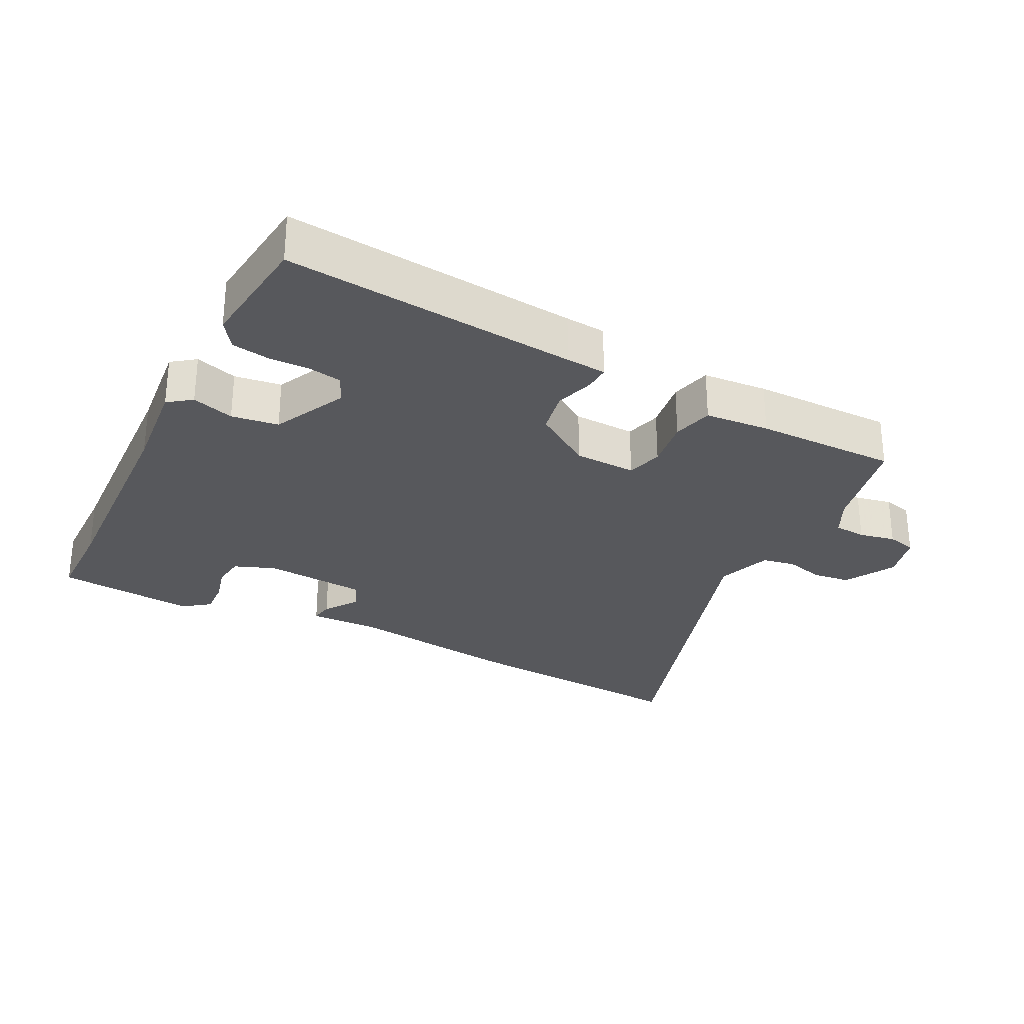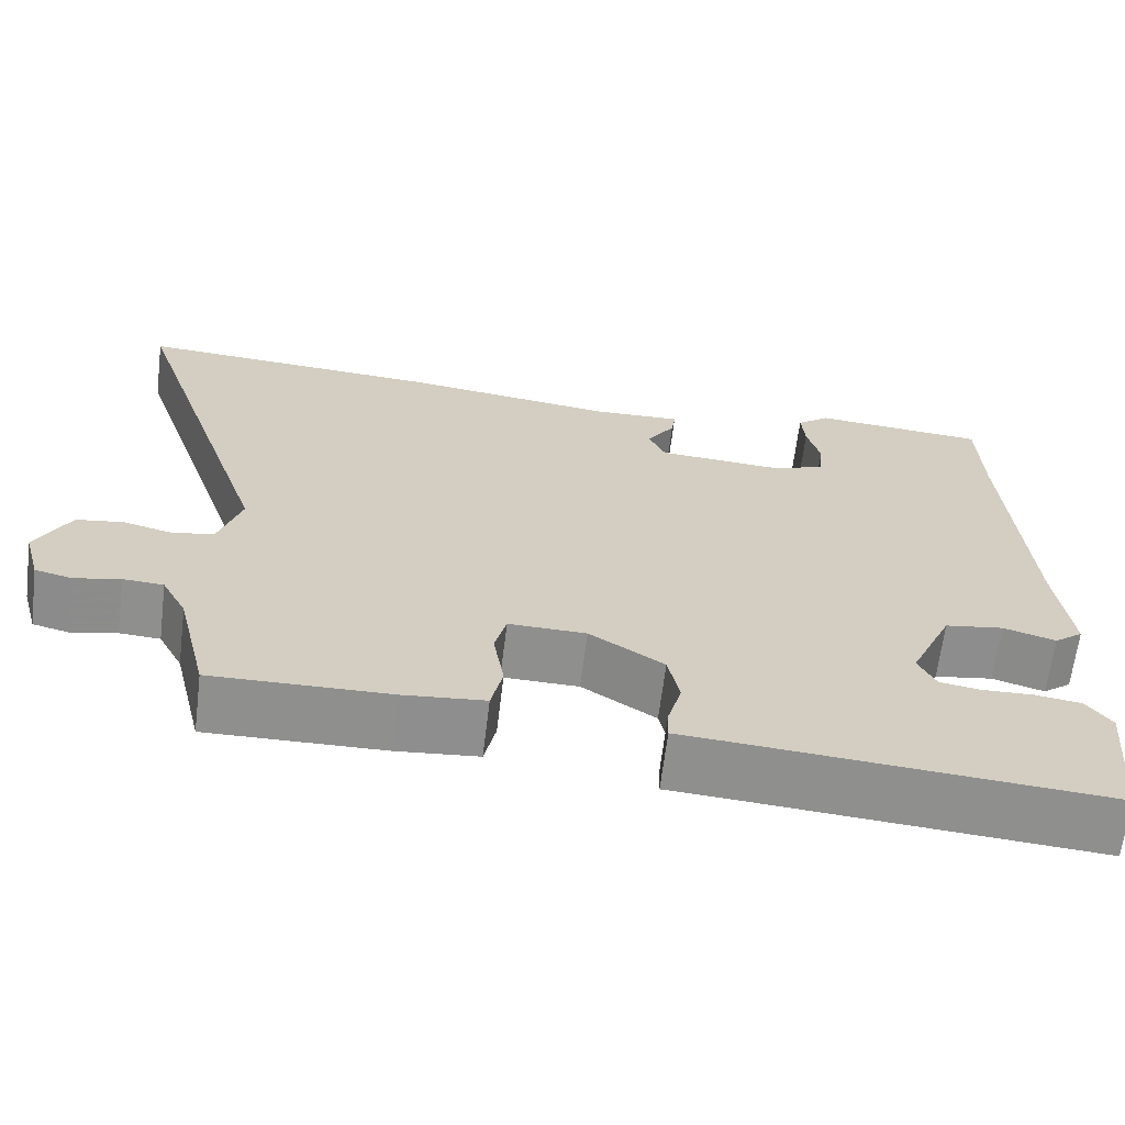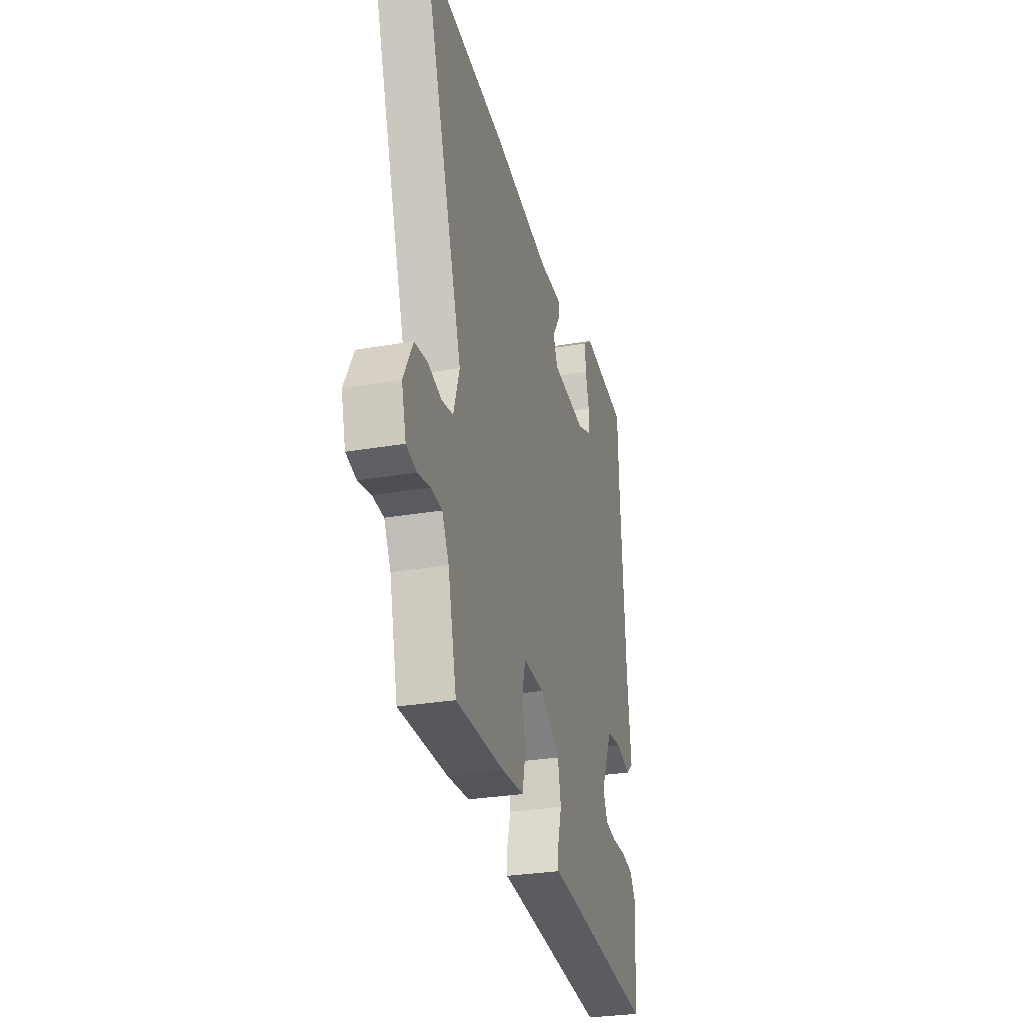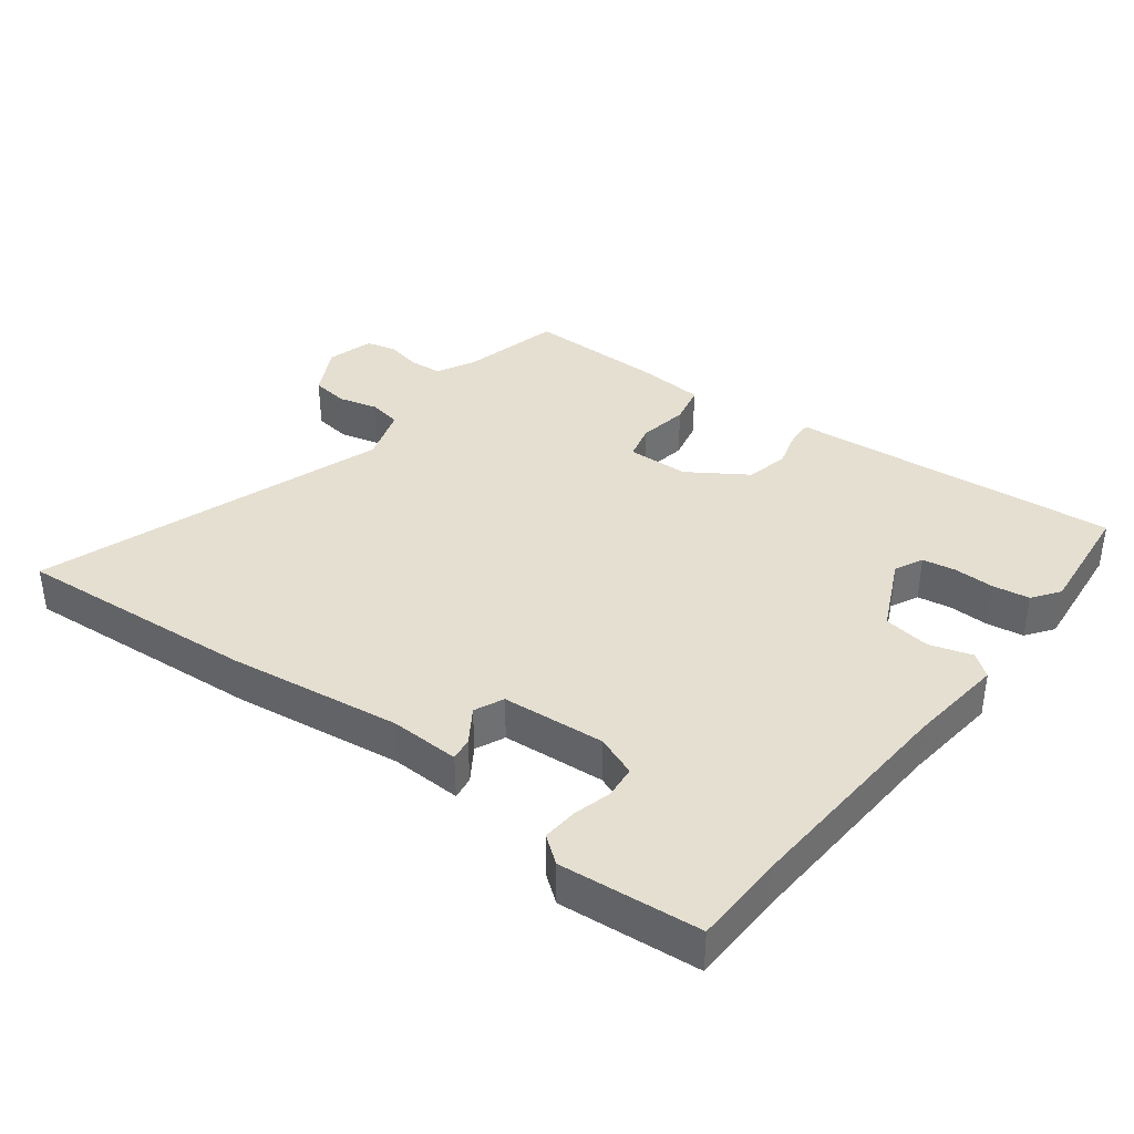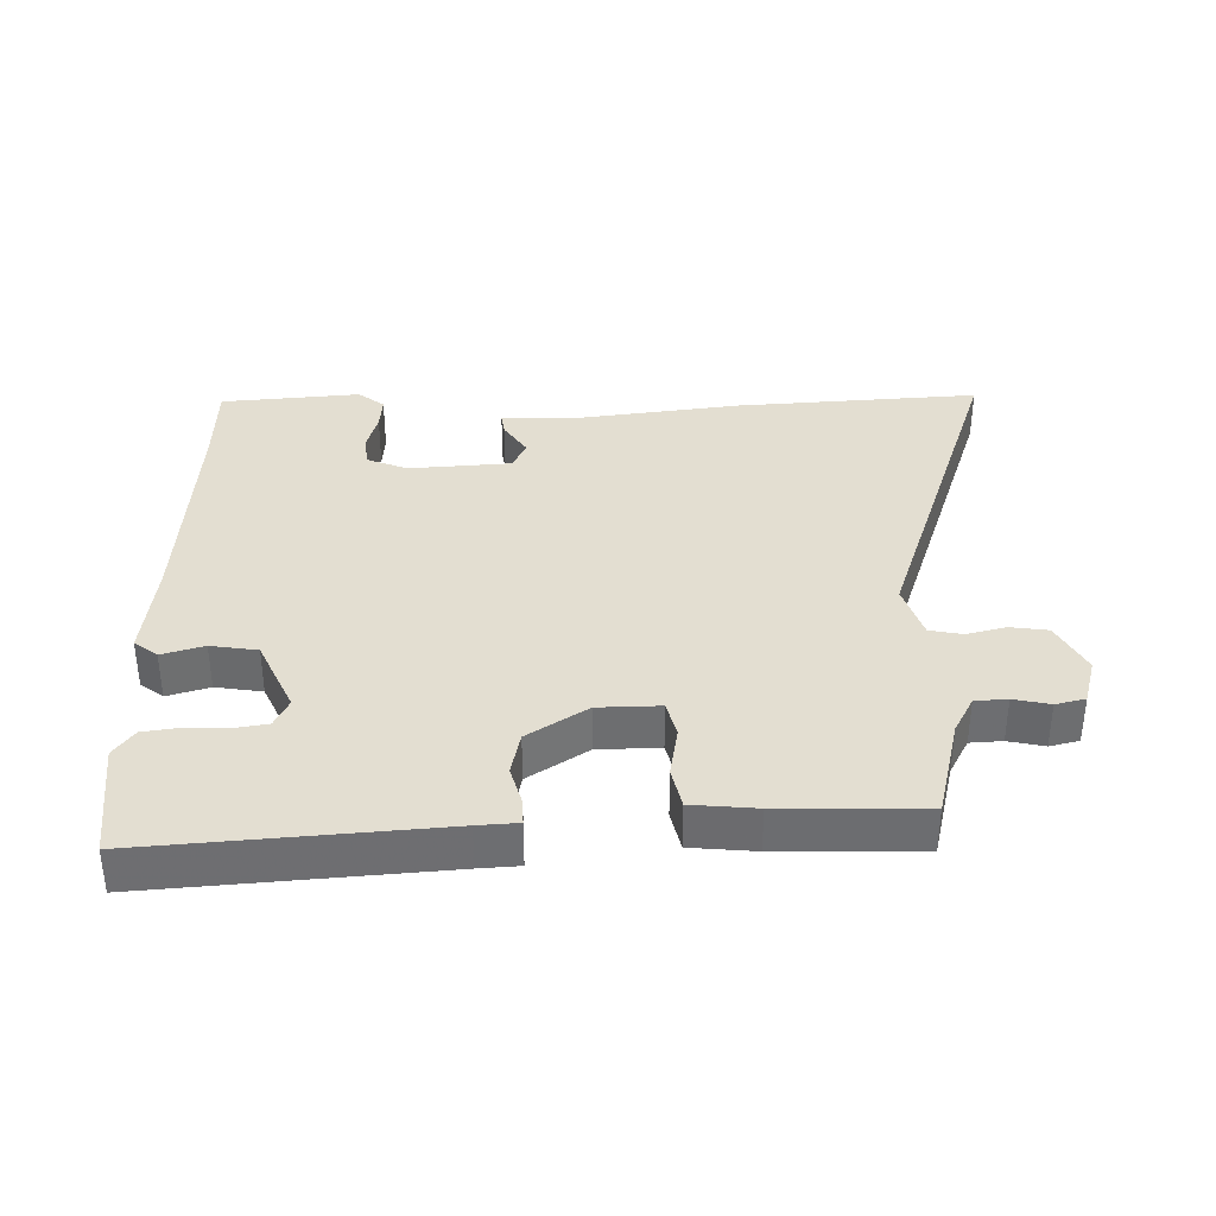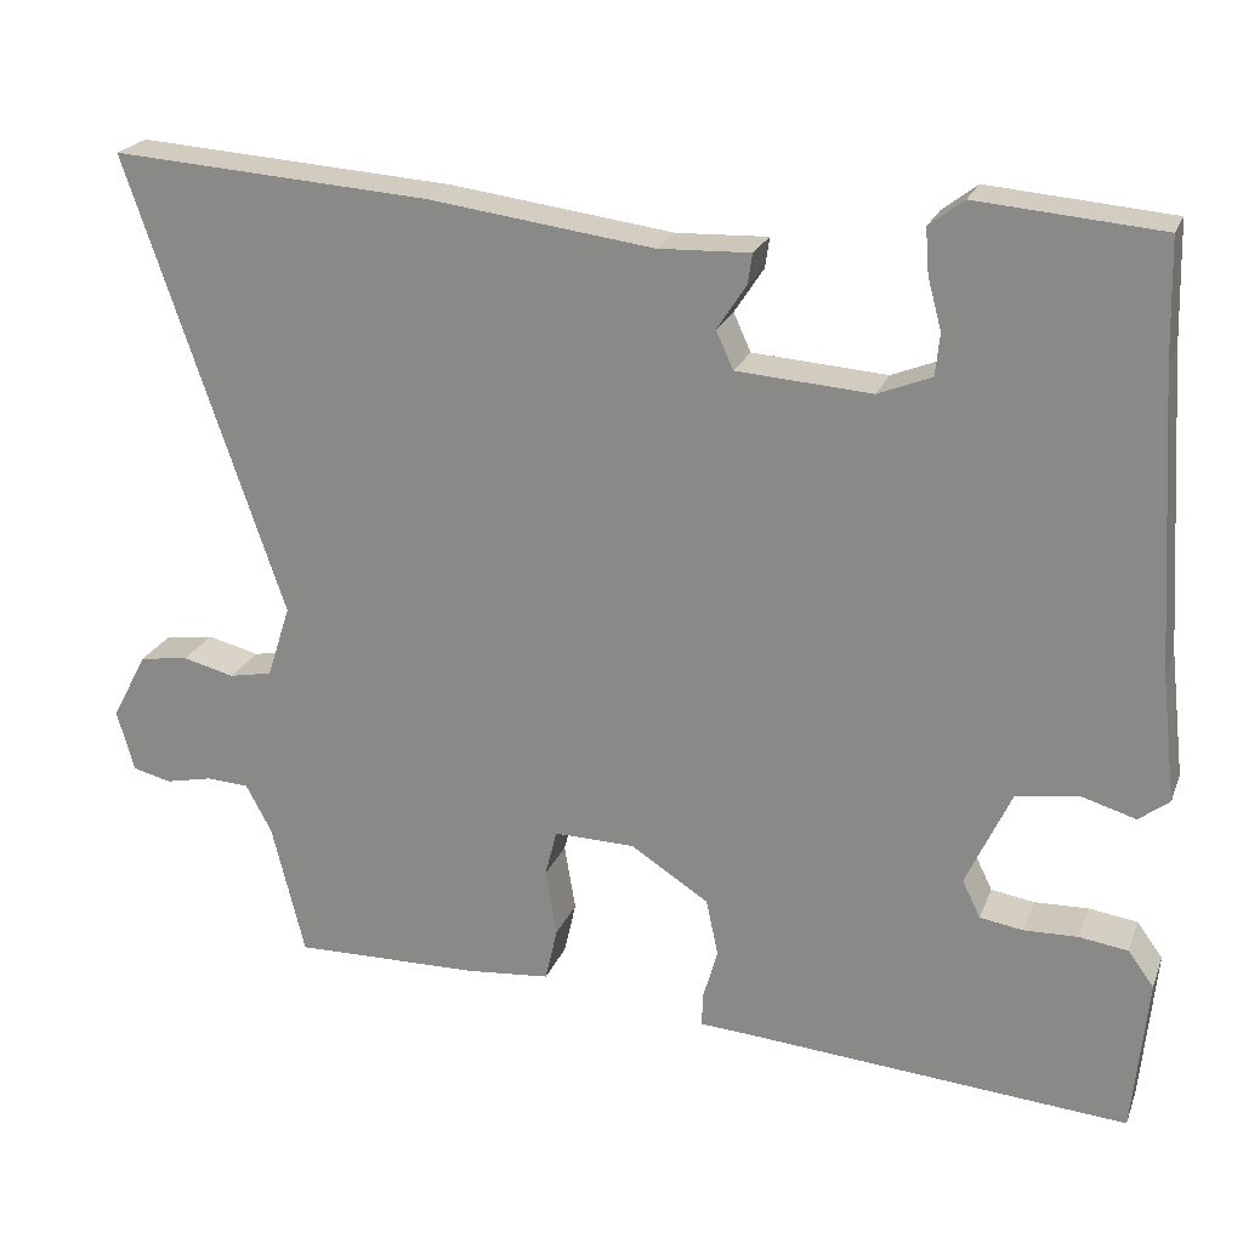
<metadata>
{"format":"obj","ext":"obj","renderer":"f3d","projection":"perspective","resolution":1024,"background":"white","views":[{"elev":-28.4,"azim":152.0,"up":"+Y"},{"elev":-65.3,"azim":-7.0,"up":"+Z"},{"elev":-29.7,"azim":-75.8,"up":"+Z"},{"elev":37.5,"azim":37.0,"up":"+Y"},{"elev":36.0,"azim":179.0,"up":"+Y"},{"elev":22.4,"azim":17.8,"up":"+Z"}]}
</metadata>
<code>
v 0.5 0.07 0.513
v 0.504 0.07 0.377
v 0.526 0.07 0.034
v 0.543 0.07 -0.112
v 0.508 0.07 -0.139
v 0.444 0.07 -0.12
v 0.373 0.07 -0.131
v 0.321 0.07 -0.244
v 0.342 0.07 -0.287
v 0.392 0.07 -0.295
v 0.454 0.07 -0.293
v 0.51 0.07 -0.301
v 0.54 0.07 -0.342
v 0.523 0.07 -0.522
v 0.08 0.07 -0.487
v 0.019 0.07 -0.483
v 0.02 0.07 -0.445
v 0.037 0.07 -0.385
v 0.023 0.07 -0.319
v -0.067 0.07 -0.261
v -0.161 0.07 -0.259
v -0.175 0.07 -0.314
v -0.162 0.07 -0.391
v -0.176 0.07 -0.453
v -0.274 0.07 -0.462
v -0.49 0.07 -0.466
v -0.528 0.07 -0.312
v -0.558 0.07 -0.256
v -0.607 0.07 -0.253
v -0.662 0.07 -0.265
v -0.707 0.07 -0.254
v -0.727 0.07 -0.183
v -0.686 0.07 -0.105
v -0.629 0.07 -0.097
v -0.569 0.07 -0.112
v -0.519 0.07 -0.102
v -0.492 0.07 -0.018
v -0.673 0.07 0.512
v -0.303 0.07 0.487
v -0.042 0.07 0.453
v 0.064 0.07 0.457
v 0.059 0.07 0.422
v 0.025 0.07 0.37
v 0.045 0.07 0.326
v 0.201 0.07 0.315
v 0.263 0.07 0.34
v 0.268 0.07 0.389
v 0.252 0.07 0.448
v 0.248 0.07 0.5
v 0.288 0.07 0.531
v 0.5 0 0.513
v 0.504 0 0.377
v 0.526 0 0.034
v 0.543 0 -0.112
v 0.508 0 -0.139
v 0.444 0 -0.12
v 0.373 0 -0.131
v 0.321 0 -0.244
v 0.342 0 -0.287
v 0.392 0 -0.295
v 0.454 0 -0.293
v 0.51 0 -0.301
v 0.54 0 -0.342
v 0.523 0 -0.522
v 0.08 0 -0.487
v 0.019 0 -0.483
v 0.02 0 -0.445
v 0.037 0 -0.385
v 0.023 0 -0.319
v -0.067 0 -0.261
v -0.161 0 -0.259
v -0.175 0 -0.314
v -0.162 0 -0.391
v -0.176 0 -0.453
v -0.274 0 -0.462
v -0.49 0 -0.466
v -0.528 0 -0.312
v -0.558 0 -0.256
v -0.607 0 -0.253
v -0.662 0 -0.265
v -0.707 0 -0.254
v -0.727 0 -0.183
v -0.686 0 -0.105
v -0.629 0 -0.097
v -0.569 0 -0.112
v -0.519 0 -0.102
v -0.492 0 -0.018
v -0.673 0 0.512
v -0.303 0 0.487
v -0.042 0 0.453
v 0.064 0 0.457
v 0.059 0 0.422
v 0.025 0 0.37
v 0.045 0 0.326
v 0.201 0 0.315
v 0.263 0 0.34
v 0.268 0 0.389
v 0.252 0 0.448
v 0.248 0 0.5
v 0.288 0 0.531
f 50 1 2
f 49 50 2
f 48 49 2
f 47 48 2
f 46 47 2 3
f 4 5 6
f 3 4 6
f 46 3 6
f 45 46 6
f 44 45 6 7
f 40 41 42 43
f 40 43 44
f 39 40 44
f 38 39 44
f 37 38 44
f 44 7 8
f 37 44 8
f 36 37 8
f 33 34 35
f 32 33 35
f 31 32 35
f 30 31 35
f 29 30 35
f 35 36 8
f 29 35 8
f 28 29 8
f 25 26 27
f 24 25 27
f 23 24 27
f 22 23 27
f 21 22 27 28
f 15 16 17 18
f 15 18 19
f 14 15 19
f 13 14 19
f 12 13 19
f 11 12 19
f 10 11 19
f 9 10 19 20
f 21 28 8
f 20 21 8
f 8 9 20
f 52 51 100
f 52 100 99
f 52 99 98
f 52 98 97
f 53 52 97 96
f 56 55 54
f 56 54 53
f 56 53 96
f 56 96 95
f 57 56 95 94
f 93 92 91 90
f 94 93 90
f 94 90 89
f 94 89 88
f 94 88 87
f 58 57 94
f 58 94 87
f 58 87 86
f 85 84 83
f 85 83 82
f 85 82 81
f 85 81 80
f 85 80 79
f 58 86 85
f 58 85 79
f 58 79 78
f 77 76 75
f 77 75 74
f 77 74 73
f 77 73 72
f 78 77 72 71
f 68 67 66 65
f 69 68 65
f 69 65 64
f 69 64 63
f 69 63 62
f 69 62 61
f 69 61 60
f 70 69 60 59
f 58 78 71
f 58 71 70
f 70 59 58
f 1 51 52 2
f 2 52 53 3
f 3 53 54 4
f 4 54 55 5
f 5 55 56 6
f 6 56 57 7
f 7 57 58 8
f 8 58 59 9
f 9 59 60 10
f 10 60 61 11
f 11 61 62 12
f 12 62 63 13
f 13 63 64 14
f 14 64 65 15
f 15 65 66 16
f 16 66 67 17
f 17 67 68 18
f 18 68 69 19
f 19 69 70 20
f 20 70 71 21
f 21 71 72 22
f 22 72 73 23
f 23 73 74 24
f 24 74 75 25
f 25 75 76 26
f 26 76 77 27
f 27 77 78 28
f 28 78 79 29
f 29 79 80 30
f 30 80 81 31
f 31 81 82 32
f 32 82 83 33
f 33 83 84 34
f 34 84 85 35
f 35 85 86 36
f 36 86 87 37
f 37 87 88 38
f 38 88 89 39
f 39 89 90 40
f 40 90 91 41
f 41 91 92 42
f 42 92 93 43
f 43 93 94 44
f 44 94 95 45
f 45 95 96 46
f 46 96 97 47
f 47 97 98 48
f 48 98 99 49
f 49 99 100 50
f 50 100 51 1

</code>
